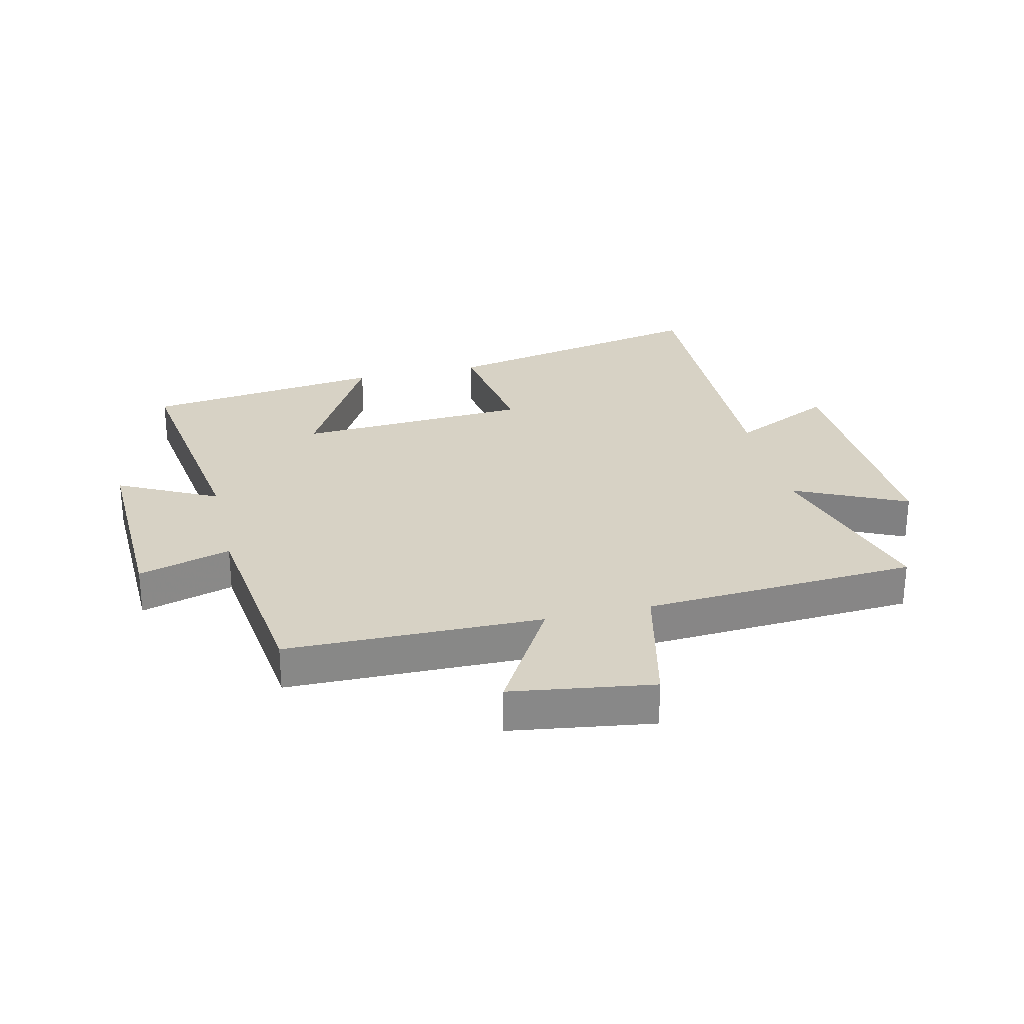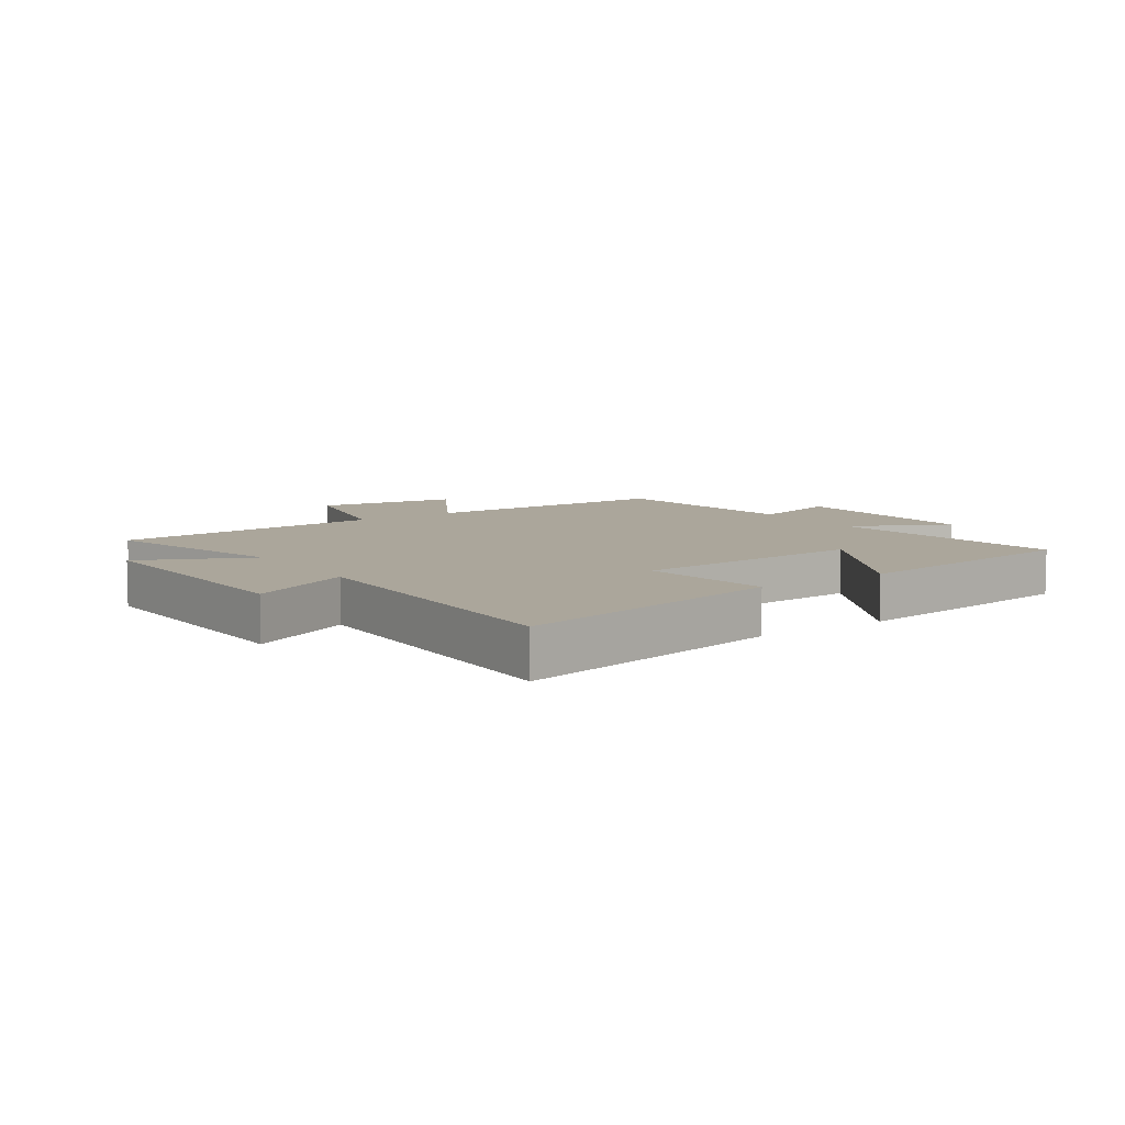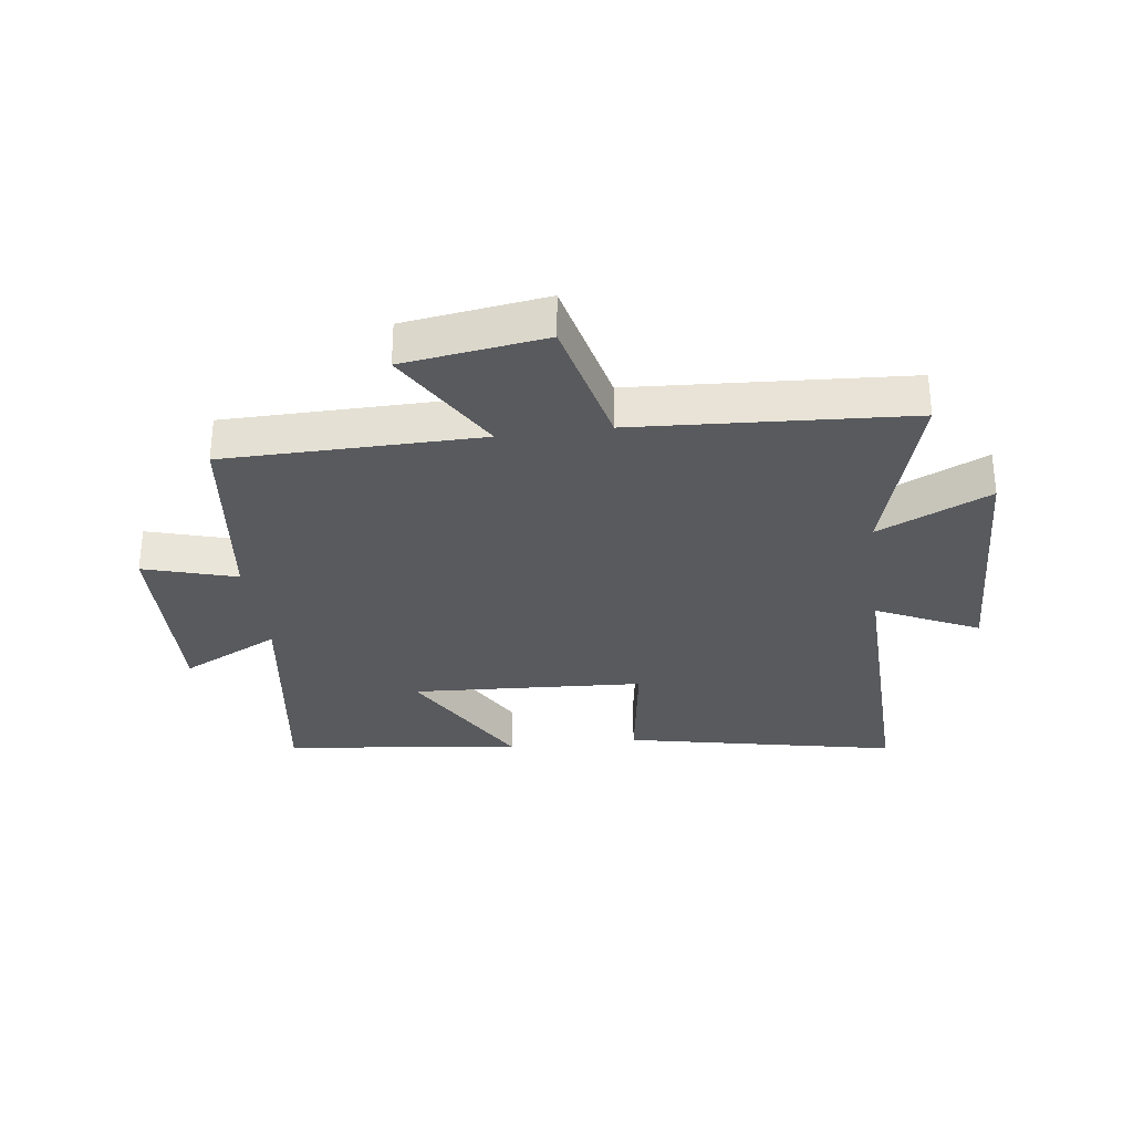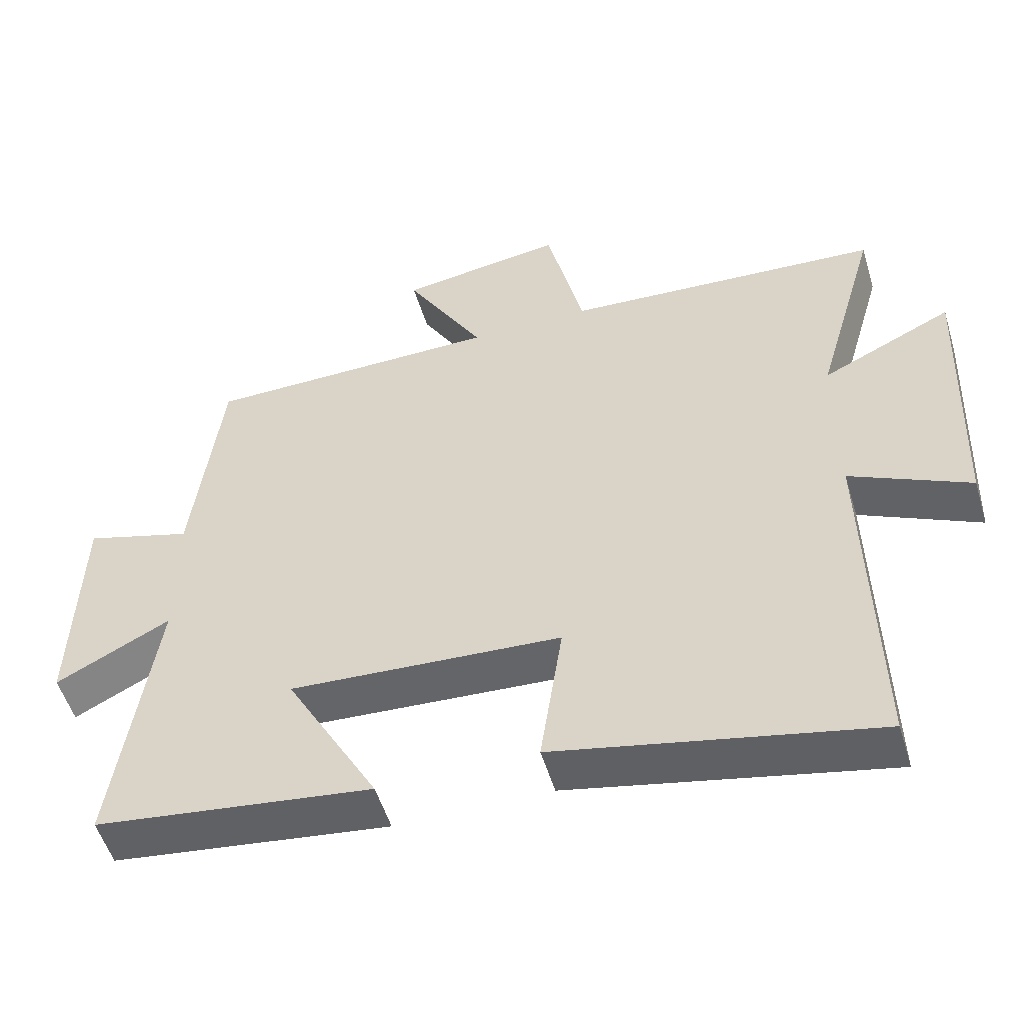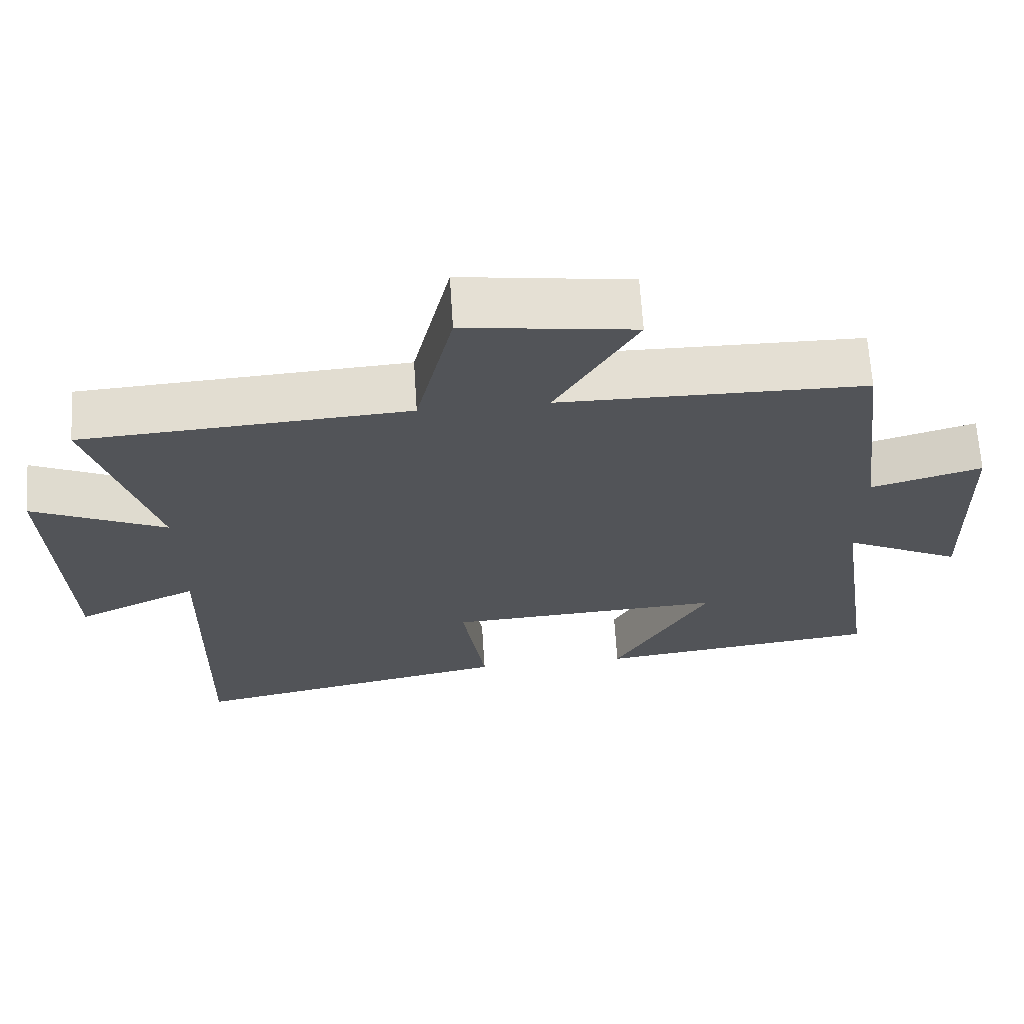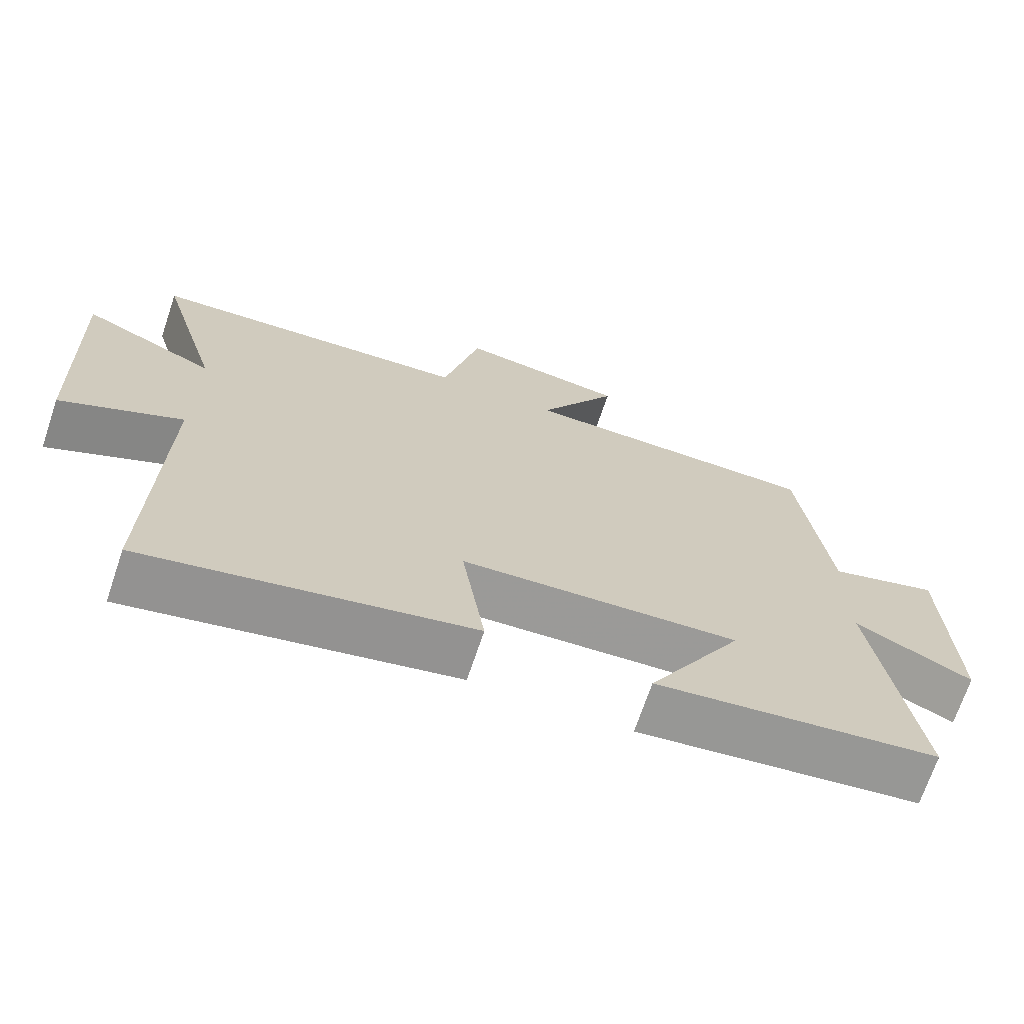
<metadata>
{"format":"obj","ext":"obj","renderer":"f3d","projection":"perspective","resolution":1024,"background":"white","views":[{"elev":27.6,"azim":-13.2,"up":"+Y"},{"elev":8.0,"azim":145.7,"up":"+Y"},{"elev":-30.8,"azim":7.5,"up":"+Y"},{"elev":-52.7,"azim":16.7,"up":"+Z"},{"elev":66.8,"azim":176.3,"up":"+Z"},{"elev":-70.0,"azim":161.4,"up":"+Z"}]}
</metadata>
<code>
v 0.511 0.07 -0.594
v 0.059 0.07 -0.5
v 0.091 0.07 -0.285
v -0.295 0.07 -0.263
v -0.163 0.07 -0.5
v -0.558 0.07 -0.45
v -0.5 0.07 -0.046
v -0.663 0.07 -0.129
v -0.653 0.07 0.205
v -0.5 0.07 0.16
v -0.459 0.07 0.495
v -0.037 0.07 0.5
v -0.149 0.07 0.692
v 0.085 0.07 0.726
v 0.137 0.07 0.5
v 0.588 0.07 0.472
v 0.5 0.07 0.165
v 0.685 0.07 0.252
v 0.669 0.07 -0.162
v 0.5 0.07 -0.081
v 0.511 0 -0.594
v 0.059 0 -0.5
v 0.091 0 -0.285
v -0.295 0 -0.263
v -0.163 0 -0.5
v -0.558 0 -0.45
v -0.5 0 -0.046
v -0.663 0 -0.129
v -0.653 0 0.205
v -0.5 0 0.16
v -0.459 0 0.495
v -0.037 0 0.5
v -0.149 0 0.692
v 0.085 0 0.726
v 0.137 0 0.5
v 0.588 0 0.472
v 0.5 0 0.165
v 0.685 0 0.252
v 0.669 0 -0.162
v 0.5 0 -0.081
f 17 18 19 20
f 15 16 17
f 15 17 20
f 12 13 14 15
f 15 20 1
f 12 15 1
f 11 12 1
f 10 11 1
f 7 8 9 10
f 4 5 6 7
f 3 4 7 10
f 1 2 3
f 1 3 10
f 40 39 38 37
f 37 36 35
f 40 37 35
f 35 34 33 32
f 21 40 35
f 21 35 32
f 21 32 31
f 21 31 30
f 30 29 28 27
f 27 26 25 24
f 30 27 24 23
f 23 22 21
f 30 23 21
f 1 21 22 2
f 2 22 23 3
f 3 23 24 4
f 4 24 25 5
f 5 25 26 6
f 6 26 27 7
f 7 27 28 8
f 8 28 29 9
f 9 29 30 10
f 10 30 31 11
f 11 31 32 12
f 12 32 33 13
f 13 33 34 14
f 14 34 35 15
f 15 35 36 16
f 16 36 37 17
f 17 37 38 18
f 18 38 39 19
f 19 39 40 20
f 20 40 21 1

</code>
